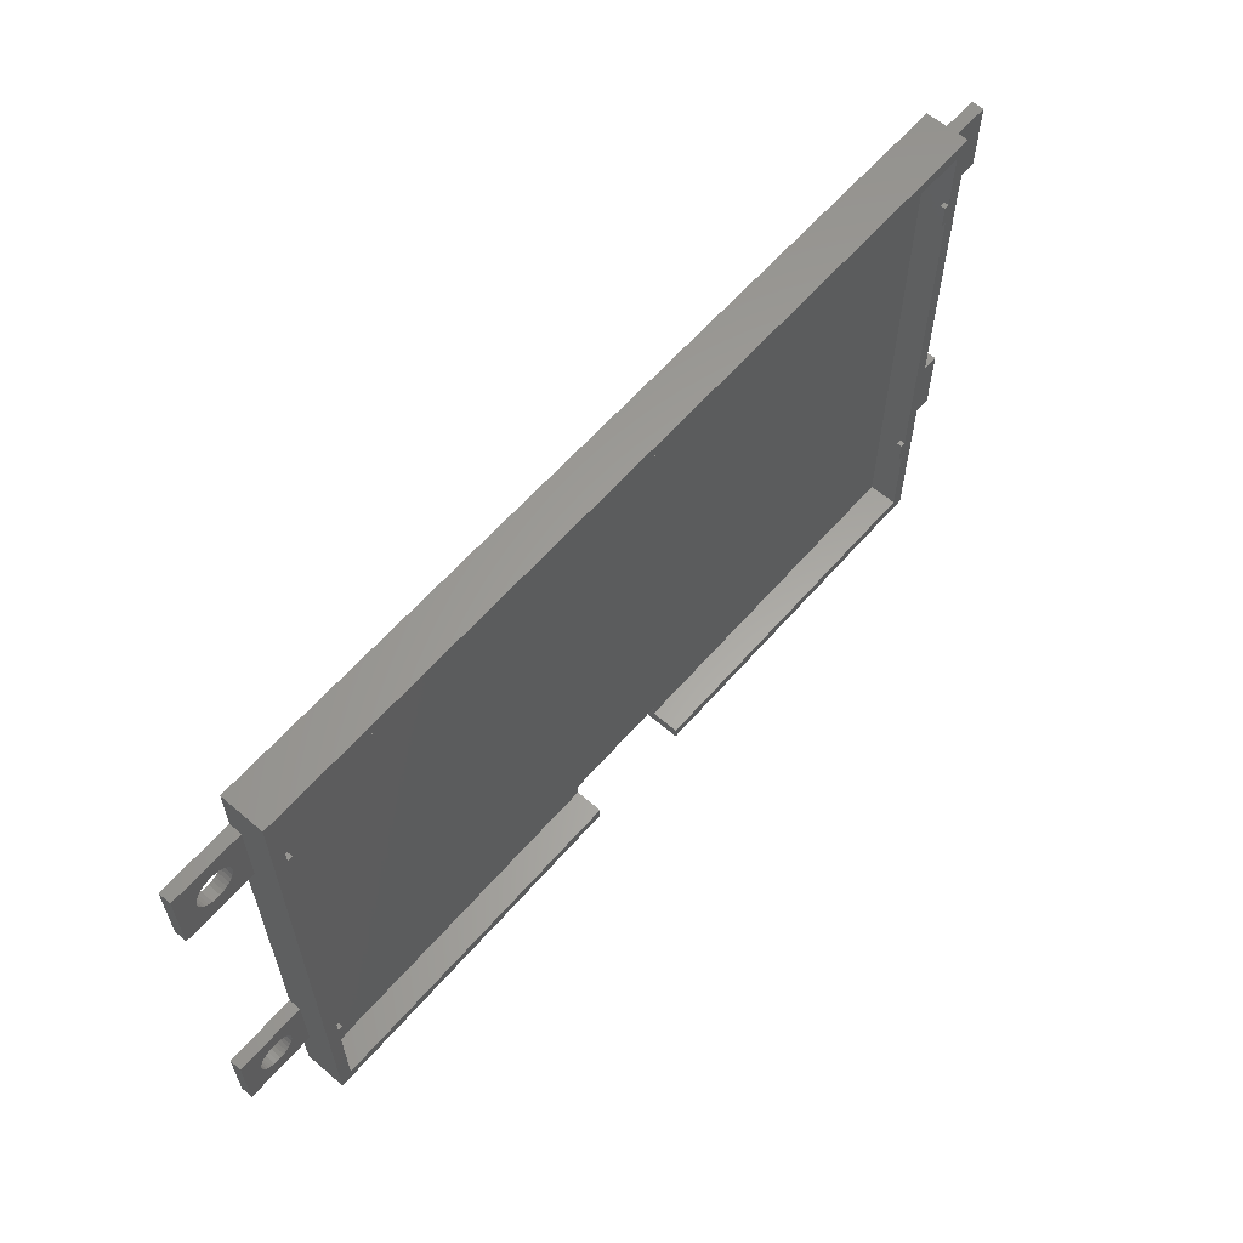
<metadata>
{"format":"stl","ext":"stl","renderer":"f3d","projection":"perspective","resolution":1024,"background":"white","views":[{"elev":61.6,"azim":-49.0,"up":"+Y"}]}
</metadata>
<code>
# stl→obj: 392 verts, 796 faces
v -38.92 -17.13 -1.73
v -38.92 -17.13 -0.73
v -38.92 -11.13 -1.73
v -38.92 -11.13 -0.73
v -33.12 -17.13 -1.73
v -33.12 -17.13 -0.73
v -35.17 -12.83 -1.73
v -33.12 -11.13 -1.73
v -37.42 -14.13 -1.73
v -37.39 -14.44 -1.73
v -37.29 -14.74 -1.73
v -37.13 -15.01 -1.73
v -36.92 -15.24 -1.73
v -36.67 -15.43 -1.73
v -36.38 -15.56 -1.73
v -35.76 -15.62 -1.73
v -36.08 -15.62 -1.73
v -35.46 -15.56 -1.73
v -35.17 -15.43 -1.73
v -34.92 -15.24 -1.73
v -34.42 -14.13 -1.73
v -34.45 -14.44 -1.73
v -34.71 -15.01 -1.73
v -34.55 -14.74 -1.73
v -34.45 -13.82 -1.73
v -37.13 -13.25 -1.73
v -36.92 -13.02 -1.73
v -35.76 -12.64 -1.73
v -35.46 -12.7 -1.73
v -34.55 -13.52 -1.73
v -36.38 -12.7 -1.73
v -36.08 -12.64 -1.73
v -34.71 -13.25 -1.73
v -34.92 -13.02 -1.73
v -36.67 -12.83 -1.73
v -37.29 -13.52 -1.73
v -37.39 -13.82 -1.73
v -33.12 -11.13 -0.73
v -35.76 -15.62 -0.73
v -36.38 -12.7 -0.73
v -36.08 -12.64 -0.73
v -37.39 -14.44 -0.73
v -35.46 -15.56 -0.73
v -37.42 -14.13 -0.73
v -37.39 -13.82 -0.73
v -37.29 -13.52 -0.73
v -34.42 -14.13 -0.73
v -34.45 -14.44 -0.73
v -37.13 -13.25 -0.73
v -36.67 -12.83 -0.73
v -36.92 -13.02 -0.73
v -34.45 -13.82 -0.73
v -34.71 -15.01 -0.73
v -34.92 -15.24 -0.73
v -34.55 -14.74 -0.73
v -35.76 -12.64 -0.73
v -35.17 -15.43 -0.73
v -35.46 -12.7 -0.73
v -35.17 -12.83 -0.73
v -34.92 -13.02 -0.73
v -34.71 -13.25 -0.73
v -34.55 -13.52 -0.73
v -36.08 -15.62 -0.73
v -36.38 -15.56 -0.73
v -36.67 -15.43 -0.73
v -36.92 -15.24 -0.73
v -37.13 -15.01 -0.73
v -37.29 -14.74 -0.73
v -33.12 -15.13 1.33
v -33.12 -23.13 1.73
v -33.12 -15.13 1.73
v -33.12 17.13 1.33
v -33.12 23.13 -1.73
v -33.12 15.13 1.33
v -33.12 -13.13 1.73
v -33.12 15.13 1.73
v -33.12 13.13 -0.73
v -33.12 19.13 -0.73
v -33.12 19.13 -1.73
v -33.12 17.13 1.73
v -33.12 23.13 1.73
v -33.12 -23.13 -1.73
v -33.12 13.13 -1.73
v -33.12 -13.13 1.33
v -4.5 -22.13 -1.73
v -4.5 -23.13 -1.73
v -32.12 -22.13 -1.73
v 32.12 22.13 -1.73
v 33.12 23.13 -1.73
v 32.12 -22.13 -1.73
v 33.12 -23.13 -1.73
v 4.5 -23.13 -1.73
v -32.12 22.13 -1.73
v 4.5 -22.13 -1.73
v 33.12 23.13 1.73
v -32.12 17.13 1.73
v 32.12 22.13 1.73
v -32.12 22.13 1.73
v 33.12 17.13 1.73
v 32.12 17.13 1.73
v -31.72 17.13 1.73
v -32.12 17.13 1.33
v -31.72 17.13 1.33
v -31.72 15.13 1.73
v -32.12 15.13 1.73
v -31.72 15.13 1.33
v -32.12 15.13 1.33
v -32.12 -13.13 1.73
v -31.72 -13.13 1.73
v -32.12 -13.13 1.33
v -31.72 -13.13 1.33
v -31.72 -15.13 1.73
v -32.12 -15.13 1.73
v -31.72 -15.13 1.33
v -32.12 -15.13 1.33
v -32.12 -22.13 1.73
v -4.5 -23.13 1.73
v -4.5 -22.13 1.73
v -35.76 14.64 -0.73
v -38.92 13.13 -0.73
v -36.38 17.56 -0.73
v -36.08 17.62 -0.73
v -38.92 19.13 -0.73
v -37.39 15.82 -0.73
v -35.46 14.7 -0.73
v -37.42 16.13 -0.73
v -37.39 16.44 -0.73
v -37.29 16.74 -0.73
v -34.42 16.13 -0.73
v -34.45 15.82 -0.73
v -37.13 17.01 -0.73
v -36.67 17.43 -0.73
v -36.92 17.24 -0.73
v -34.45 16.44 -0.73
v -34.71 15.25 -0.73
v -34.92 15.02 -0.73
v -34.55 15.52 -0.73
v -35.76 17.62 -0.73
v -35.17 14.83 -0.73
v -35.46 17.56 -0.73
v -35.17 17.43 -0.73
v -34.92 17.24 -0.73
v -34.71 17.01 -0.73
v -34.55 16.74 -0.73
v -36.08 14.64 -0.73
v -36.38 14.7 -0.73
v -36.67 14.83 -0.73
v -36.92 15.02 -0.73
v -37.13 15.25 -0.73
v -37.29 15.52 -0.73
v -38.92 13.13 -1.73
v -38.92 19.13 -1.73
v -35.17 17.43 -1.73
v -37.42 16.13 -1.73
v -37.39 15.82 -1.73
v -37.29 15.52 -1.73
v -37.13 15.25 -1.73
v -36.92 15.02 -1.73
v -36.67 14.83 -1.73
v -36.38 14.7 -1.73
v -35.76 14.64 -1.73
v -36.08 14.64 -1.73
v -35.46 14.7 -1.73
v -35.17 14.83 -1.73
v -34.92 15.02 -1.73
v -34.42 16.13 -1.73
v -34.45 15.82 -1.73
v -34.71 15.25 -1.73
v -34.55 15.52 -1.73
v -34.45 16.44 -1.73
v -37.13 17.01 -1.73
v -36.92 17.24 -1.73
v -35.76 17.62 -1.73
v -35.46 17.56 -1.73
v -34.55 16.74 -1.73
v -36.38 17.56 -1.73
v -36.08 17.62 -1.73
v -34.71 17.01 -1.73
v -34.92 17.24 -1.73
v -36.67 17.43 -1.73
v -37.29 16.74 -1.73
v -37.39 16.44 -1.73
v -4.5 -21.13 -0.55
v -4.5 -22.13 -1.65
v -4.5 -21.13 -1.65
v -4.5 -22.13 -0.55
v -32.12 -22.13 -1.65
v -32.12 22.13 -1.65
v -32.12 19.13 -1.65
v -32.12 13.13 -1.73
v -32.12 19.13 -1.73
v -32.12 -11.13 -1.73
v -32.12 -11.13 -1.65
v -32.12 13.13 -1.65
v -32.12 -17.13 -1.73
v -32.12 -17.13 -1.65
v 32.12 22.13 -1.65
v 32.12 -17.13 -1.65
v 32.12 -17.13 -1.73
v 32.12 -22.13 -1.65
v 32.12 13.13 -1.65
v 32.12 -11.13 -1.73
v 32.12 -11.13 -1.65
v 32.12 13.13 -1.73
v 32.12 19.13 -1.73
v 32.12 19.13 -1.65
v 4.5 -22.13 -1.65
v 4.5 -22.13 1.73
v 4.5 -22.13 -0.55
v 4.5 -23.13 1.73
v 4.5 -21.13 -1.65
v 4.5 -21.13 -0.55
v 33.12 -23.13 1.73
v 33.12 -17.13 -1.73
v 33.12 17.13 1.33
v 33.12 -13.13 1.73
v 33.12 -13.13 1.33
v 33.12 15.13 1.33
v 33.12 -11.13 -0.73
v 33.12 -11.13 -1.73
v 33.12 13.13 -1.73
v 33.12 19.13 -0.73
v 33.12 19.13 -1.73
v 33.12 -15.13 1.33
v 33.12 -17.13 -0.73
v 33.12 13.13 -0.73
v 33.12 -15.13 1.73
v 33.12 15.13 1.73
v 31.72 17.13 1.33
v 31.72 17.13 1.73
v 32.12 17.13 1.33
v 32.12 -15.13 1.73
v 32.12 -15.13 1.33
v 32.12 -22.13 1.73
v 32.12 -22.13 -0.55
v 32.12 22.13 -0.55
v 32.12 15.13 1.73
v 32.12 -13.13 1.33
v 32.12 -13.13 1.73
v 32.12 15.13 1.33
v -32.12 22.13 -0.55
v -32.12 -22.13 -0.55
v -31.92 -17.13 -1.65
v -31.92 -11.13 -1.65
v -31.92 13.13 -1.65
v -31.92 19.13 -1.65
v 31.92 19.13 -1.65
v 31.92 -11.13 -1.65
v 31.92 13.13 -1.65
v 31.92 -17.13 -1.65
v -31.92 -17.13 -1.73
v -31.92 -11.13 -1.73
v -31.92 13.13 -1.73
v -31.92 19.13 -1.73
v 31.92 19.13 -1.73
v 31.92 13.13 -1.73
v 31.92 -11.13 -1.73
v 31.92 -17.13 -1.73
v 31.72 -15.13 1.73
v 31.72 -15.13 1.33
v 31.72 -13.13 1.33
v 31.72 -13.13 1.73
v 31.72 15.13 1.73
v 31.72 15.13 1.33
v 36.67 -12.83 -1.73
v 38.92 -11.13 -1.73
v 34.42 -14.13 -1.73
v 34.71 -13.25 -1.73
v 34.92 -13.02 -1.73
v 34.45 -14.44 -1.73
v 34.55 -14.74 -1.73
v 34.71 -15.01 -1.73
v 34.92 -15.24 -1.73
v 35.17 -15.43 -1.73
v 38.92 -17.13 -1.73
v 35.46 -15.56 -1.73
v 36.08 -15.62 -1.73
v 35.76 -15.62 -1.73
v 36.38 -15.56 -1.73
v 36.67 -15.43 -1.73
v 37.13 -15.01 -1.73
v 36.92 -15.24 -1.73
v 37.39 -14.44 -1.73
v 37.29 -14.74 -1.73
v 35.17 -12.83 -1.73
v 36.08 -12.64 -1.73
v 36.38 -12.7 -1.73
v 37.42 -14.13 -1.73
v 35.46 -12.7 -1.73
v 37.39 -13.82 -1.73
v 37.29 -13.52 -1.73
v 35.76 -12.64 -1.73
v 37.13 -13.25 -1.73
v 36.92 -13.02 -1.73
v 34.55 -13.52 -1.73
v 34.45 -13.82 -1.73
v 38.92 -17.13 -0.73
v 38.92 -11.13 -0.73
v 36.08 -15.62 -0.73
v 34.45 -14.44 -0.73
v 36.38 -15.56 -0.73
v 34.42 -14.13 -0.73
v 34.45 -13.82 -0.73
v 34.55 -13.52 -0.73
v 36.67 -15.43 -0.73
v 34.71 -13.25 -0.73
v 37.29 -13.52 -0.73
v 37.39 -13.82 -0.73
v 34.92 -13.02 -0.73
v 36.92 -15.24 -0.73
v 35.17 -12.83 -0.73
v 35.46 -12.7 -0.73
v 37.13 -15.01 -0.73
v 35.76 -12.64 -0.73
v 36.08 -12.64 -0.73
v 37.29 -14.74 -0.73
v 36.38 -12.7 -0.73
v 36.67 -12.83 -0.73
v 37.42 -14.13 -0.73
v 37.39 -14.44 -0.73
v 36.92 -13.02 -0.73
v 37.13 -13.25 -0.73
v 35.76 -15.62 -0.73
v 35.46 -15.56 -0.73
v 35.17 -15.43 -0.73
v 34.92 -15.24 -0.73
v 34.71 -15.01 -0.73
v 34.55 -14.74 -0.73
v 36.67 17.43 -1.73
v 38.92 19.13 -1.73
v 34.42 16.13 -1.73
v 34.71 17.01 -1.73
v 34.92 17.24 -1.73
v 34.45 15.82 -1.73
v 34.55 15.52 -1.73
v 34.71 15.25 -1.73
v 34.92 15.02 -1.73
v 35.17 14.83 -1.73
v 38.92 13.13 -1.73
v 35.46 14.7 -1.73
v 36.08 14.64 -1.73
v 35.76 14.64 -1.73
v 36.38 14.7 -1.73
v 36.67 14.83 -1.73
v 37.13 15.25 -1.73
v 36.92 15.02 -1.73
v 37.39 15.82 -1.73
v 37.29 15.52 -1.73
v 35.17 17.43 -1.73
v 36.08 17.62 -1.73
v 36.38 17.56 -1.73
v 37.42 16.13 -1.73
v 35.46 17.56 -1.73
v 37.39 16.44 -1.73
v 37.29 16.74 -1.73
v 35.76 17.62 -1.73
v 37.13 17.01 -1.73
v 36.92 17.24 -1.73
v 34.55 16.74 -1.73
v 34.45 16.44 -1.73
v 38.92 13.13 -0.73
v 38.92 19.13 -0.73
v 36.08 14.64 -0.73
v 34.45 15.82 -0.73
v 36.38 14.7 -0.73
v 34.42 16.13 -0.73
v 34.45 16.44 -0.73
v 34.55 16.74 -0.73
v 36.67 14.83 -0.73
v 34.71 17.01 -0.73
v 37.29 16.74 -0.73
v 37.39 16.44 -0.73
v 34.92 17.24 -0.73
v 36.92 15.02 -0.73
v 35.17 17.43 -0.73
v 35.46 17.56 -0.73
v 37.13 15.25 -0.73
v 35.76 17.62 -0.73
v 36.08 17.62 -0.73
v 37.29 15.52 -0.73
v 36.38 17.56 -0.73
v 36.67 17.43 -0.73
v 37.42 16.13 -0.73
v 37.39 15.82 -0.73
v 36.92 17.24 -0.73
v 37.13 17.01 -0.73
v 35.76 14.64 -0.73
v 35.46 14.7 -0.73
v 35.17 14.83 -0.73
v 34.92 15.02 -0.73
v 34.71 15.25 -0.73
v 34.55 15.52 -0.73
f 1 2 3
f 3 2 4
f 2 1 5
f 6 2 5
f 7 3 8
f 1 3 9
f 1 9 10
f 1 10 11
f 1 11 12
f 1 12 13
f 1 13 14
f 1 14 5
f 14 15 5
f 16 5 17
f 18 5 16
f 19 5 18
f 20 5 19
f 21 8 22
f 5 20 23
f 5 23 24
f 5 24 8
f 24 22 8
f 25 8 21
f 26 3 27
f 28 3 29
f 25 30 8
f 31 3 32
f 30 33 8
f 32 3 28
f 33 34 8
f 29 3 7
f 34 7 8
f 35 3 31
f 27 3 35
f 36 3 26
f 37 3 36
f 9 3 37
f 17 5 15
f 3 4 8
f 8 4 38
f 39 2 6
f 40 41 38
f 4 2 42
f 43 39 6
f 4 42 44
f 4 44 45
f 4 45 46
f 47 48 6
f 4 46 49
f 50 4 51
f 38 4 50
f 52 47 6
f 38 50 40
f 53 54 6
f 55 53 6
f 38 41 56
f 54 57 6
f 38 56 58
f 38 58 59
f 48 55 6
f 38 59 60
f 38 60 61
f 38 62 6
f 38 61 62
f 62 52 6
f 63 2 39
f 64 2 63
f 65 2 64
f 66 2 65
f 67 2 66
f 68 2 67
f 42 2 68
f 57 43 6
f 49 51 4
f 69 70 71
f 72 73 74
f 74 75 76
f 77 75 74
f 78 73 79
f 73 72 80
f 73 80 81
f 82 70 6
f 83 70 69
f 82 6 5
f 82 5 73
f 5 8 73
f 6 70 38
f 83 38 70
f 78 77 74
f 83 84 75
f 8 83 73
f 83 69 84
f 83 79 73
f 73 78 74
f 38 83 8
f 83 75 77
f 37 45 44
f 9 37 44
f 44 42 10
f 9 44 10
f 36 46 45
f 37 36 45
f 26 49 46
f 36 26 46
f 27 51 49
f 26 27 49
f 35 50 51
f 27 35 51
f 31 40 50
f 35 31 50
f 32 41 40
f 31 32 40
f 28 56 41
f 32 28 41
f 29 58 56
f 28 29 56
f 7 59 58
f 29 7 58
f 34 60 59
f 7 34 59
f 61 60 33
f 33 60 34
f 62 61 30
f 30 61 33
f 52 62 25
f 25 62 30
f 47 52 21
f 21 52 25
f 47 21 48
f 48 21 22
f 48 22 55
f 55 22 24
f 55 24 53
f 53 24 23
f 53 23 54
f 54 23 20
f 54 20 57
f 57 20 19
f 57 19 43
f 43 19 18
f 43 18 39
f 39 18 16
f 39 16 63
f 63 16 17
f 63 17 64
f 64 17 15
f 64 15 65
f 65 15 14
f 65 14 66
f 66 14 13
f 67 66 13
f 12 67 13
f 68 67 12
f 11 68 12
f 42 68 11
f 10 42 11
f 85 86 87
f 88 73 89
f 90 89 91
f 88 89 90
f 92 90 91
f 93 73 88
f 87 73 93
f 82 73 87
f 82 87 86
f 90 92 94
f 73 81 89
f 89 81 95
f 81 80 96
f 97 81 98
f 98 81 96
f 95 81 97
f 99 97 100
f 95 97 99
f 96 80 101
f 102 101 103
f 96 101 102
f 104 76 105
f 106 105 107
f 104 105 106
f 76 75 108
f 105 76 108
f 108 75 109
f 110 109 111
f 108 109 110
f 112 71 113
f 114 113 115
f 112 113 114
f 116 70 117
f 116 113 71
f 71 70 116
f 118 116 117
f 70 82 86
f 117 70 86
f 119 120 77
f 121 122 78
f 123 120 124
f 125 119 77
f 123 124 126
f 123 126 127
f 123 127 128
f 129 130 77
f 123 128 131
f 132 123 133
f 78 123 132
f 134 129 77
f 78 132 121
f 135 136 77
f 137 135 77
f 78 122 138
f 136 139 77
f 78 138 140
f 78 140 141
f 130 137 77
f 78 141 142
f 78 142 143
f 78 144 77
f 78 143 144
f 144 134 77
f 145 120 119
f 146 120 145
f 147 120 146
f 148 120 147
f 149 120 148
f 150 120 149
f 124 120 150
f 139 125 77
f 131 133 123
f 120 151 83
f 77 120 83
f 152 123 79
f 79 123 78
f 153 152 79
f 151 152 154
f 151 154 155
f 151 155 156
f 151 156 157
f 151 157 158
f 151 158 159
f 151 159 83
f 159 160 83
f 161 83 162
f 163 83 161
f 164 83 163
f 165 83 164
f 166 79 167
f 83 165 168
f 83 168 169
f 83 169 79
f 169 167 79
f 170 79 166
f 171 152 172
f 173 152 174
f 170 175 79
f 176 152 177
f 175 178 79
f 177 152 173
f 178 179 79
f 174 152 153
f 179 153 79
f 180 152 176
f 172 152 180
f 181 152 171
f 182 152 181
f 154 152 182
f 162 83 160
f 183 184 185
f 186 184 183
f 85 184 117
f 117 184 186
f 117 186 118
f 86 85 117
f 184 85 187
f 187 85 87
f 93 188 189
f 190 93 191
f 191 93 189
f 192 93 190
f 193 190 194
f 192 190 193
f 195 93 192
f 87 93 195
f 187 195 196
f 87 195 187
f 88 197 188
f 93 88 188
f 198 199 200
f 90 199 88
f 201 202 203
f 204 202 201
f 199 202 88
f 202 204 88
f 197 205 206
f 88 205 197
f 204 205 88
f 200 199 90
f 200 90 207
f 207 90 94
f 208 209 210
f 211 209 212
f 207 209 211
f 210 209 207
f 210 207 94
f 210 94 92
f 210 92 91
f 213 210 91
f 214 91 89
f 95 99 89
f 99 215 89
f 216 217 218
f 215 218 89
f 219 220 221
f 222 223 89
f 220 214 89
f 213 91 214
f 221 224 213
f 213 214 225
f 213 225 219
f 221 220 89
f 223 221 89
f 218 217 226
f 218 222 89
f 218 226 222
f 221 213 219
f 224 227 213
f 218 228 216
f 221 217 224
f 221 226 217
f 229 230 231
f 100 230 99
f 231 230 100
f 232 233 234
f 235 233 236
f 237 238 239
f 240 238 237
f 233 238 236
f 238 240 236
f 97 231 100
f 236 231 97
f 240 231 236
f 234 233 235
f 236 97 98
f 241 236 98
f 241 98 96
f 107 241 102
f 102 241 96
f 108 241 107
f 108 107 105
f 110 241 108
f 115 241 110
f 242 241 115
f 116 115 113
f 242 115 116
f 107 102 106
f 106 102 103
f 104 106 103
f 101 104 103
f 80 76 104
f 101 80 104
f 74 76 72
f 72 76 80
f 115 110 114
f 114 110 111
f 112 114 111
f 109 112 111
f 75 71 112
f 109 75 112
f 69 71 84
f 84 71 75
f 118 186 116
f 116 186 242
f 151 120 152
f 152 120 123
f 126 124 155
f 154 126 155
f 124 150 156
f 155 124 156
f 150 149 157
f 156 150 157
f 149 148 158
f 157 149 158
f 147 159 148
f 148 159 158
f 146 160 147
f 147 160 159
f 145 162 146
f 146 162 160
f 119 161 145
f 145 161 162
f 125 163 119
f 119 163 161
f 139 164 125
f 125 164 163
f 136 165 139
f 139 165 164
f 135 168 136
f 136 168 165
f 137 169 135
f 135 169 168
f 130 167 137
f 137 167 169
f 129 166 130
f 130 166 167
f 129 134 166
f 166 134 170
f 134 144 170
f 170 144 175
f 144 143 175
f 175 143 178
f 143 142 178
f 178 142 179
f 179 142 141
f 153 179 141
f 153 141 140
f 174 153 140
f 174 140 138
f 173 174 138
f 173 138 122
f 177 173 122
f 177 122 121
f 176 177 121
f 176 121 132
f 180 176 132
f 180 132 133
f 172 180 133
f 172 133 131
f 171 172 131
f 171 131 128
f 181 171 128
f 181 128 127
f 182 181 127
f 182 127 126
f 154 182 126
f 241 242 186
f 212 241 183
f 183 241 186
f 235 241 212
f 235 212 209
f 236 241 235
f 211 212 183
f 185 211 183
f 187 196 184
f 184 196 243
f 184 243 244
f 244 193 194
f 244 194 184
f 184 194 245
f 184 245 246
f 246 189 188
f 246 188 184
f 185 188 197
f 247 197 206
f 248 201 203
f 185 247 249
f 185 197 247
f 207 198 200
f 211 198 207
f 184 188 185
f 185 249 201
f 185 201 248
f 185 248 250
f 185 250 198
f 185 198 211
f 196 195 251
f 243 196 251
f 195 192 251
f 251 192 252
f 192 193 252
f 252 193 244
f 194 190 253
f 245 194 253
f 190 191 253
f 253 191 254
f 191 189 254
f 254 189 246
f 255 247 205
f 205 247 206
f 256 255 204
f 204 255 205
f 249 256 204
f 201 249 204
f 257 248 202
f 202 248 203
f 258 257 199
f 199 257 202
f 250 258 199
f 198 250 199
f 208 210 213
f 234 208 213
f 227 234 213
f 232 234 227
f 234 235 208
f 208 235 209
f 259 260 233
f 227 259 232
f 232 259 233
f 261 262 238
f 239 262 216
f 238 262 239
f 237 239 216
f 228 237 216
f 263 264 240
f 228 263 237
f 237 263 240
f 265 220 266
f 214 220 267
f 268 220 269
f 214 267 270
f 214 270 271
f 214 271 272
f 214 272 273
f 214 273 274
f 214 274 275
f 274 276 275
f 277 275 278
f 279 275 277
f 280 275 279
f 281 275 282
f 280 282 275
f 283 266 284
f 275 281 284
f 275 284 266
f 269 220 285
f 286 220 287
f 283 288 266
f 285 220 289
f 288 290 266
f 290 291 266
f 289 220 292
f 291 293 266
f 292 220 286
f 293 294 266
f 287 220 265
f 294 265 266
f 295 220 268
f 296 220 295
f 267 220 296
f 278 275 276
f 225 214 275
f 297 225 275
f 220 219 266
f 266 219 298
f 299 225 297
f 219 225 300
f 301 299 297
f 219 300 302
f 219 302 303
f 219 303 304
f 305 301 297
f 219 304 306
f 307 308 297
f 219 306 309
f 310 305 297
f 298 219 311
f 298 311 312
f 313 310 297
f 298 312 314
f 298 314 315
f 316 313 297
f 298 315 317
f 298 317 318
f 319 320 297
f 298 318 321
f 308 319 297
f 298 321 322
f 298 307 297
f 298 322 307
f 323 225 299
f 324 225 323
f 325 225 324
f 326 225 325
f 327 225 326
f 328 225 327
f 300 225 328
f 309 311 219
f 320 316 297
f 329 223 330
f 221 223 331
f 332 223 333
f 221 331 334
f 221 334 335
f 221 335 336
f 221 336 337
f 221 337 338
f 221 338 339
f 338 340 339
f 341 339 342
f 343 339 341
f 344 339 343
f 345 339 346
f 344 346 339
f 347 330 348
f 339 345 348
f 339 348 330
f 333 223 349
f 350 223 351
f 347 352 330
f 349 223 353
f 352 354 330
f 354 355 330
f 353 223 356
f 355 357 330
f 356 223 350
f 357 358 330
f 351 223 329
f 358 329 330
f 359 223 332
f 360 223 359
f 331 223 360
f 342 339 340
f 226 221 339
f 361 226 339
f 223 222 330
f 330 222 362
f 363 226 361
f 222 226 364
f 365 363 361
f 222 364 366
f 222 366 367
f 222 367 368
f 369 365 361
f 222 368 370
f 371 372 361
f 222 370 373
f 374 369 361
f 362 222 375
f 362 375 376
f 377 374 361
f 362 376 378
f 362 378 379
f 380 377 361
f 362 379 381
f 362 381 382
f 383 384 361
f 362 382 385
f 372 383 361
f 362 385 386
f 362 371 361
f 362 386 371
f 387 226 363
f 388 226 387
f 389 226 388
f 390 226 389
f 391 226 390
f 392 226 391
f 364 226 392
f 373 375 222
f 384 380 361
f 264 229 240
f 240 229 231
f 228 218 215
f 99 228 215
f 230 263 228
f 99 230 228
f 264 263 229
f 229 263 230
f 260 261 233
f 233 261 238
f 258 250 257
f 257 250 248
f 256 249 255
f 255 249 247
f 245 253 254
f 246 245 254
f 243 251 252
f 244 243 252
f 260 259 261
f 261 259 262
f 262 259 227
f 216 262 227
f 227 224 217
f 216 227 217
f 297 275 266
f 298 297 266
f 296 303 302
f 267 296 302
f 302 300 270
f 267 302 270
f 295 304 303
f 296 295 303
f 268 306 304
f 295 268 304
f 269 309 306
f 268 269 306
f 285 311 309
f 269 285 309
f 289 312 311
f 285 289 311
f 292 314 312
f 289 292 312
f 286 315 314
f 292 286 314
f 287 317 315
f 286 287 315
f 265 318 317
f 287 265 317
f 294 321 318
f 265 294 318
f 322 321 293
f 293 321 294
f 307 322 291
f 291 322 293
f 308 307 290
f 290 307 291
f 319 308 288
f 288 308 290
f 319 288 320
f 320 288 283
f 320 283 316
f 316 283 284
f 316 284 313
f 313 284 281
f 313 281 310
f 310 281 282
f 310 282 305
f 305 282 280
f 305 280 301
f 301 280 279
f 301 279 299
f 299 279 277
f 299 277 323
f 323 277 278
f 323 278 324
f 324 278 276
f 324 276 325
f 325 276 274
f 325 274 326
f 326 274 273
f 327 326 273
f 272 327 273
f 328 327 272
f 271 328 272
f 300 328 271
f 270 300 271
f 361 339 330
f 362 361 330
f 360 367 366
f 331 360 366
f 366 364 334
f 331 366 334
f 359 368 367
f 360 359 367
f 332 370 368
f 359 332 368
f 333 373 370
f 332 333 370
f 349 375 373
f 333 349 373
f 353 376 375
f 349 353 375
f 356 378 376
f 353 356 376
f 350 379 378
f 356 350 378
f 351 381 379
f 350 351 379
f 329 382 381
f 351 329 381
f 358 385 382
f 329 358 382
f 386 385 357
f 357 385 358
f 371 386 355
f 355 386 357
f 372 371 354
f 354 371 355
f 383 372 352
f 352 372 354
f 383 352 384
f 384 352 347
f 384 347 380
f 380 347 348
f 380 348 377
f 377 348 345
f 377 345 374
f 374 345 346
f 374 346 369
f 369 346 344
f 369 344 365
f 365 344 343
f 365 343 363
f 363 343 341
f 363 341 387
f 387 341 342
f 387 342 388
f 388 342 340
f 388 340 389
f 389 340 338
f 389 338 390
f 390 338 337
f 391 390 337
f 336 391 337
f 392 391 336
f 335 392 336
f 364 392 335
f 334 364 335

</code>
